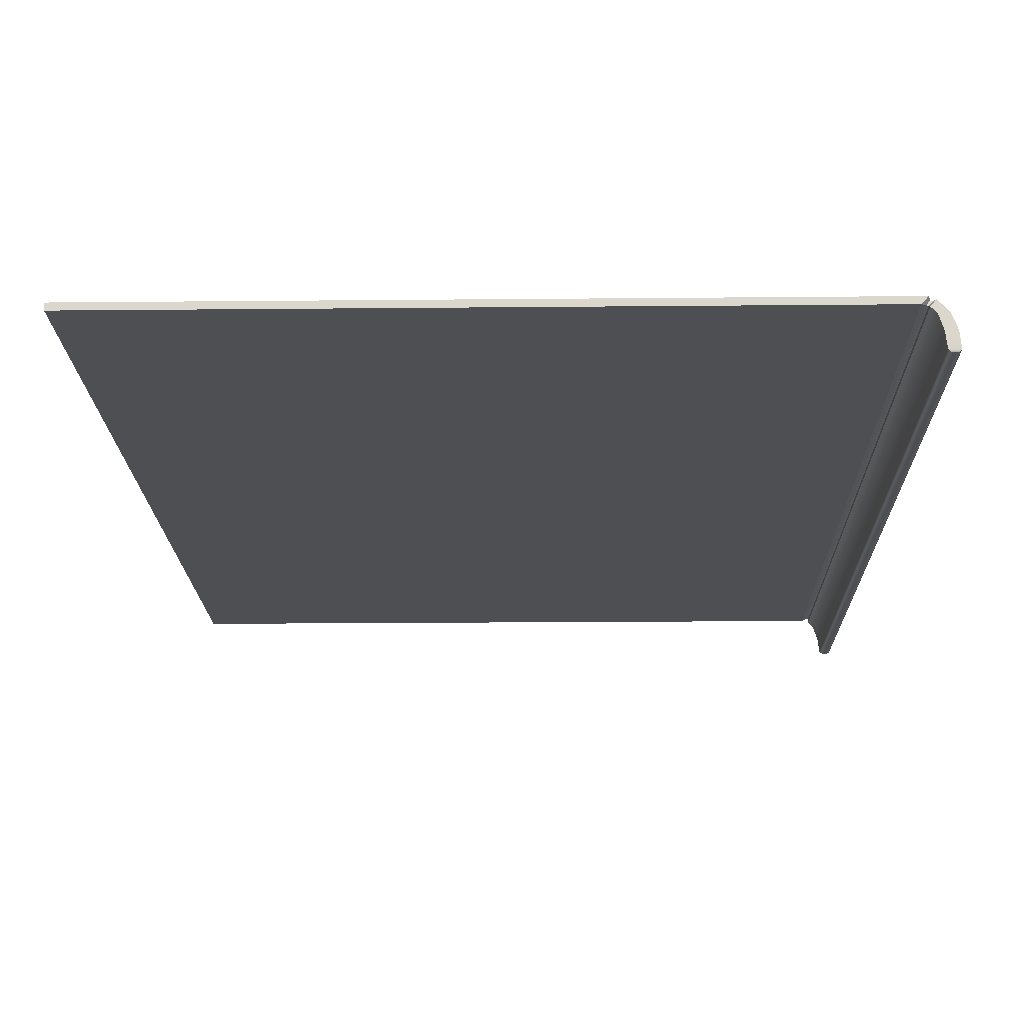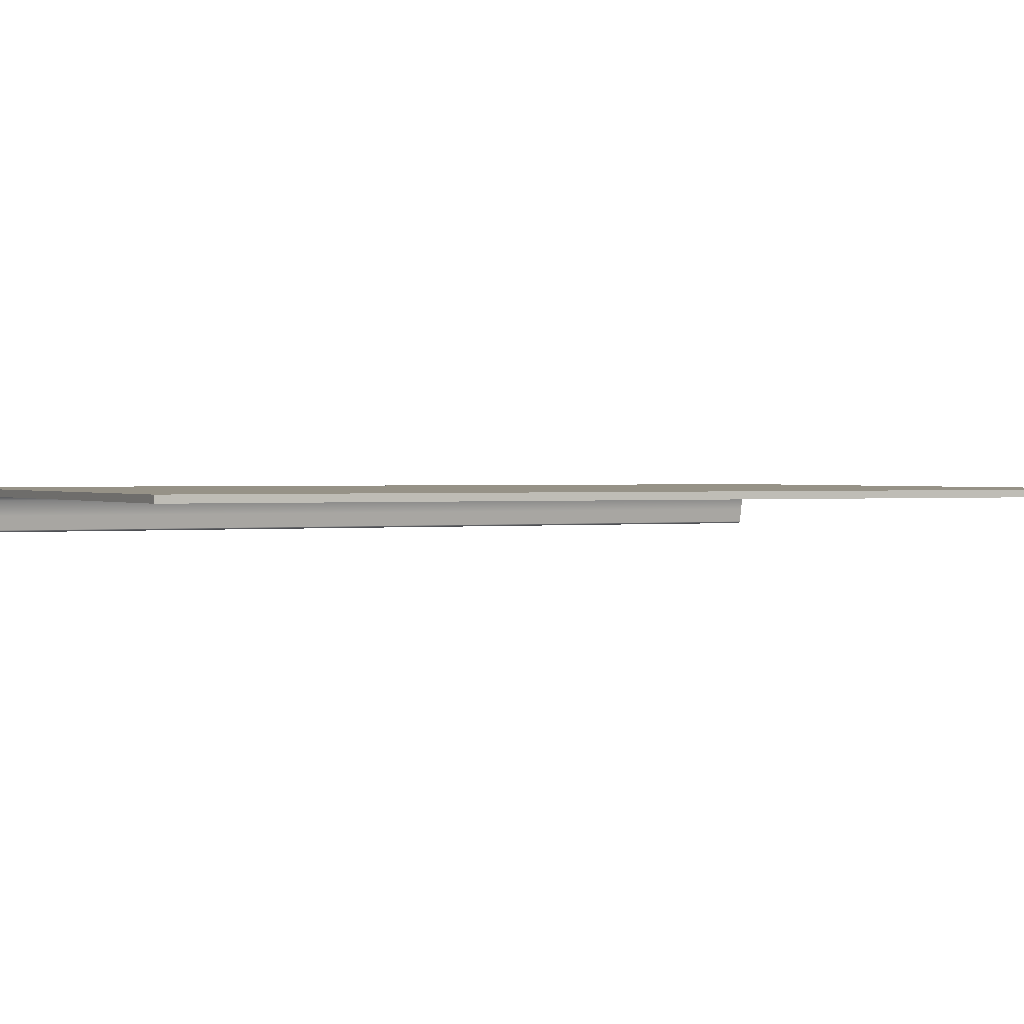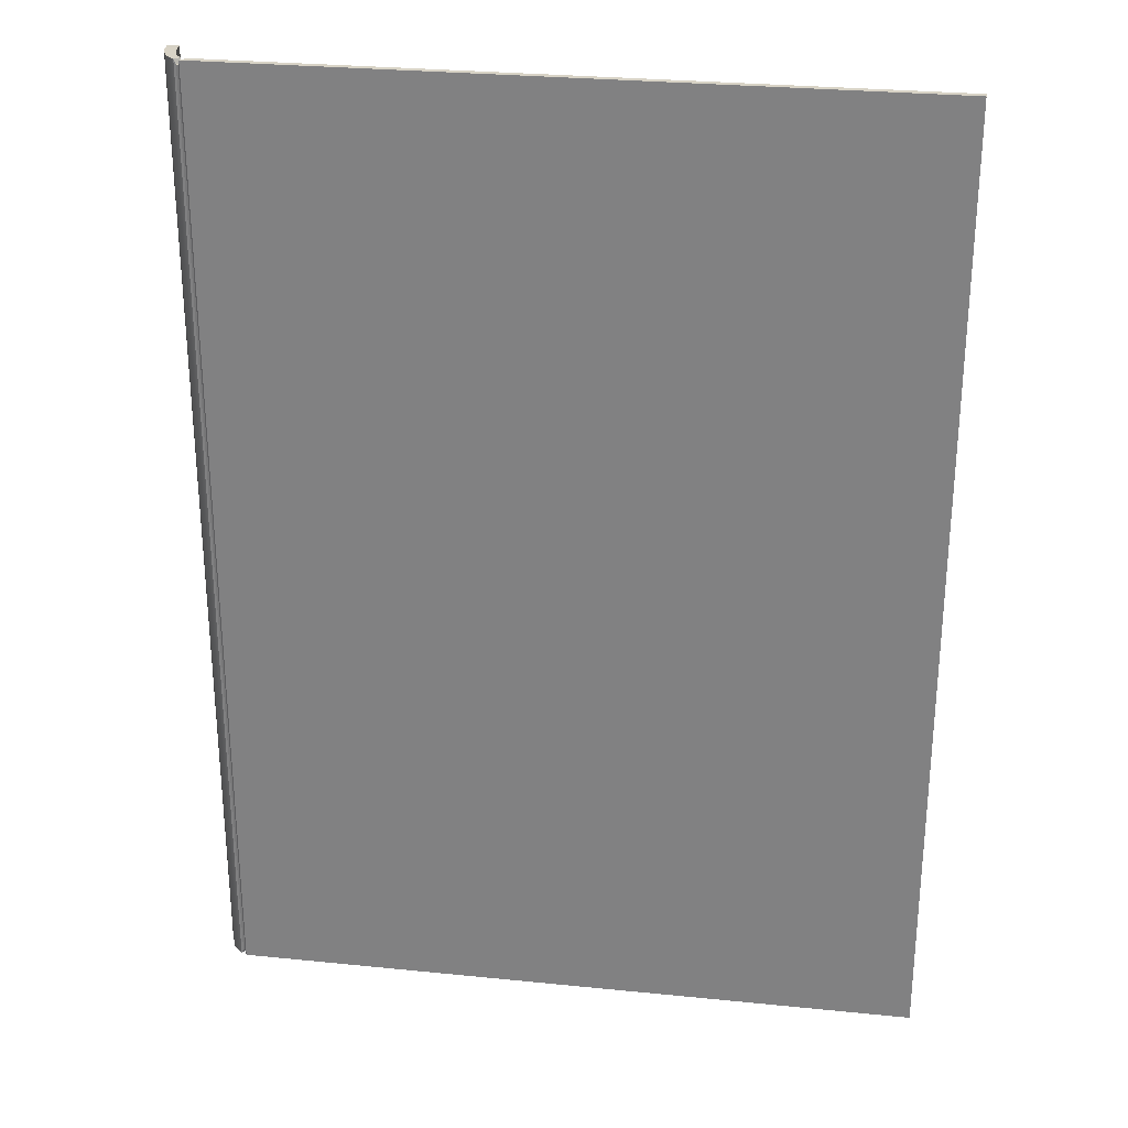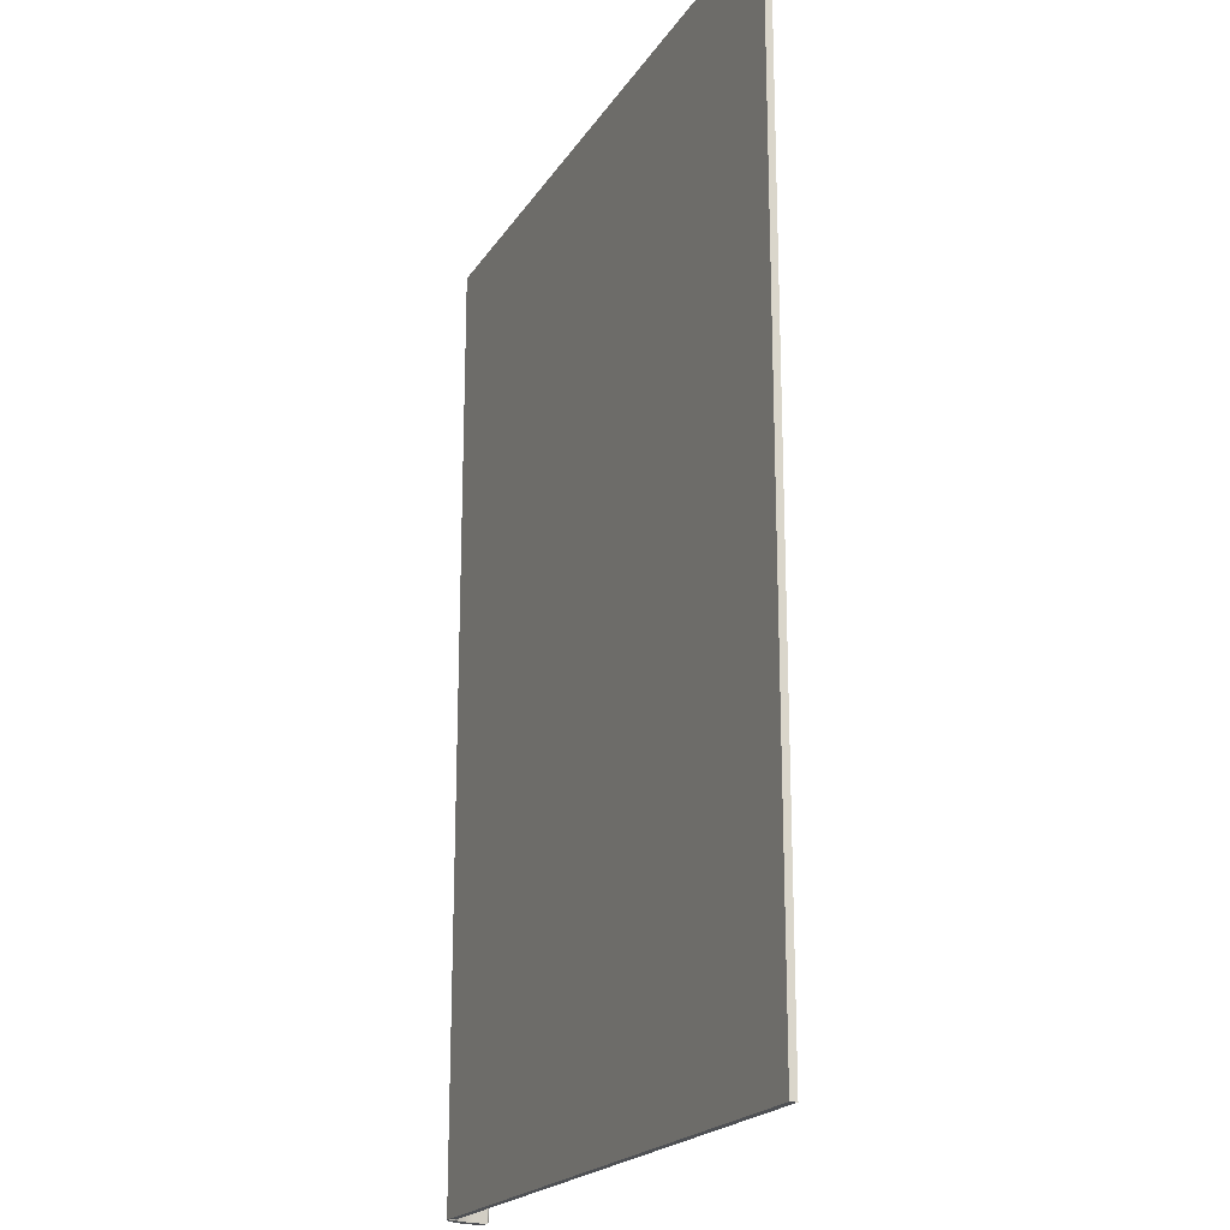
<metadata>
{"format":"obj","ext":"obj","renderer":"f3d","projection":"perspective","resolution":1024,"background":"white","views":[{"elev":-17.5,"azim":-178.9,"up":"+Z"},{"elev":1.1,"azim":63.2,"up":"+Z"},{"elev":28.0,"azim":8.7,"up":"+Y"},{"elev":-20.0,"azim":66.7,"up":"+Y"}]}
</metadata>
<code>
o MeshBookFront_30_1_GeomSubset_1
v -0.08177 -0.11 0.005462
v 0.07913 -0.11 0.005462
v 0.07913 0.11 0.005462
v -0.08354 -0.11 0.002445
v 0.07828 0.11 0.002445
v 0.07828 -0.11 0.002445
v -0.0853 -0.11 -0.000748
v 0.07728 0.11 -0.000748
v 0.07728 -0.11 -0.000748
v 0.07786 -0.1094 0.004708
v -0.08219 -0.1094 0.004708
v 0.07786 0.1094 0.004708
v 0.07878 -0.11 0.003953
v -0.08261 -0.11 0.003953
v 0.07878 0.11 0.003953
v 0.07741 -0.1094 0.003199
v -0.08304 -0.1094 0.003199
v 0.07741 0.1094 0.003199
v 0.07682 -0.1094 0.001515
v -0.08407 -0.1094 0.001515
v 0.07682 0.1094 0.001515
v 0.07775 -0.11 0.000936
v -0.0844 -0.11 0.000936
v 0.07775 0.11 0.000936
v 0.07638 -0.1094 0.000182
v -0.08482 -0.1094 0.000182
v 0.07638 0.1094 0.000182
v 0.07603 -0.1094 -0.001327
v -0.08557 -0.1094 -0.001327
v 0.07603 0.1094 -0.001327
v 0.07708 -0.11 -0.002081
v -0.08589 -0.11 -0.002081
v 0.07708 0.11 -0.002081
v 0.07591 -0.1094 -0.002836
v -0.08616 -0.1094 -0.002836
v 0.0759 0.1094 -0.002836
v 0.07704 0.11 -0.003693
v 0.07704 -0.11 -0.003693
v -0.08636 -0.1094 -0.003693
v 0.07963 -0.1115 0.005041
v 0.07963 -0.1115 0.00663
v 0.07963 0.1115 0.00663
v 0.07963 0.1115 0.005041
v -0.08377 -0.1115 -0.00027
v -0.08262 -0.1115 0.003375
v -0.08262 0.1115 0.003375
v -0.08377 0.1115 -0.00027
v -0.08632 -0.1115 -2.7e-05
v -0.0849 -0.1115 0.003627
v -0.08632 0.1115 -2.7e-05
v -0.0849 0.1115 0.003627
v -0.0798 -0.1115 0.005041
v -0.08137 -0.1115 0.004571
v -0.0812 -0.1115 0.00663
v -0.08254 -0.1115 0.006016
v -0.0812 0.1115 0.00663
v -0.08254 0.1115 0.006016
v -0.0798 0.1115 0.005041
v -0.08137 0.1115 0.004571
v -0.08081 -0.1104 0.005302
v -0.08128 -0.1104 0.005147
v -0.08128 0.1104 0.005147
v -0.08081 0.1104 0.005302
v -0.0816 -0.1104 0.006194
v -0.08206 -0.1104 0.006031
v -0.0816 0.1104 0.006194
v -0.08206 0.1104 0.006031
v -0.02814 -0.11 0.005462
v -0.02884 -0.1094 0.004708
v -0.02881 -0.11 0.003953
v -0.02955 -0.1094 0.003199
v -0.02954 -0.11 0.002445
v -0.03014 -0.1094 0.001515
v -0.02994 -0.11 0.000936
v -0.03052 -0.1094 0.000182
v -0.03034 -0.11 -0.000748
v -0.03082 -0.1094 -0.001327
v -0.03053 -0.11 -0.002081
v -0.03098 -0.1094 -0.002836
v -0.03068 -0.1094 -0.003693
v 0.0255 -0.11 0.005462
v 0.02451 -0.1094 0.004708
v 0.02498 -0.11 0.003953
v 0.02393 -0.1094 0.003199
v 0.02437 -0.11 0.002445
v 0.02334 -0.1094 0.001515
v 0.0239 -0.11 0.000936
v 0.02293 -0.1094 0.000182
v 0.02347 -0.11 -0.000748
v 0.02261 -0.1094 -0.001327
v 0.02328 -0.11 -0.002081
v 0.02246 -0.1094 -0.002836
v 0.02318 -0.1094 -0.003693
v 0.005228 -0.1094 -0.004033
v 0.004647 -0.1094 -0.002836
v 0.005341 -0.11 -0.002139
v 0.004798 -0.1094 -0.001332
v 0.005537 -0.11 -0.000748
v 0.005113 -0.1094 0.000182
v 0.005954 -0.11 0.000936
v 0.005511 -0.1094 0.001515
v 0.006403 -0.11 0.002445
v 0.006107 -0.1094 0.003199
v 0.007052 -0.11 0.003953
v 0.006726 -0.1094 0.004708
v 0.007621 -0.11 0.005462
v -0.01272 -0.1094 -0.003976
v -0.01317 -0.1094 -0.002836
v -0.01259 -0.11 -0.002089
v -0.01301 -0.1094 -0.001327
v -0.0124 -0.11 -0.000748
v -0.0127 -0.1094 0.000182
v -0.012 -0.11 0.000936
v -0.01231 -0.1094 0.001515
v -0.01157 -0.11 0.002445
v -0.01172 -0.1094 0.003199
v -0.01088 -0.11 0.003953
v -0.01106 -0.1094 0.004708
v -0.01026 -0.11 0.005462
v -0.0446 -0.1094 -0.003693
v -0.04478 -0.1094 -0.002836
v -0.04437 -0.11 -0.002081
v -0.0445 -0.1094 -0.001327
v -0.04408 -0.11 -0.000748
v -0.0441 -0.1094 0.000182
v -0.04356 -0.11 0.000936
v -0.04362 -0.1094 0.001515
v -0.04304 -0.11 0.002445
v -0.04292 -0.1094 0.003199
v -0.04226 -0.11 0.003953
v -0.04218 -0.1094 0.004708
v -0.04154 -0.11 0.005462
v -0.05852 -0.1094 -0.003693
v -0.05857 -0.1094 -0.002836
v -0.05821 -0.11 -0.002081
v -0.05819 -0.1094 -0.001327
v -0.05782 -0.11 -0.000748
v -0.05767 -0.1094 0.000182
v -0.05717 -0.11 0.000936
v -0.0571 -0.1094 0.001515
v -0.05654 -0.11 0.002445
v -0.05629 -0.1094 0.003199
v -0.05571 -0.11 0.003953
v -0.05551 -0.1094 0.004708
v -0.05495 -0.11 0.005462
v -0.07244 -0.1094 -0.003693
v -0.07236 -0.1094 -0.002836
v -0.07205 -0.11 -0.002081
v -0.07188 -0.1094 -0.001327
v -0.07156 -0.11 -0.000748
v -0.07125 -0.1094 0.000182
v -0.07079 -0.11 0.000936
v -0.07058 -0.1094 0.001515
v -0.07004 -0.11 0.002445
v -0.06967 -0.1094 0.003199
v -0.06916 -0.11 0.003953
v -0.06885 -0.1094 0.004708
v -0.06836 -0.11 0.005462
v 0.07602 0.1083 -0.00591
v 0.02318 0.1083 -0.00591
v 0.07602 -0.1083 -0.00591
v 0.02318 -0.1083 -0.00591
v -0.07244 0.1083 -0.01151
v -0.08645 0.1083 -0.004899
v -0.07244 -0.1083 -0.01151
v -0.08645 -0.1083 -0.004899
v -0.01272 0.1083 -0.01034
v -0.03068 0.1083 -0.0128
v -0.01272 -0.1083 -0.01034
v -0.03068 -0.1083 -0.01274
v 0.005228 0.1083 -0.007431
v 0.005228 -0.1083 -0.007431
v -0.0446 0.1083 -0.01397
v -0.0446 -0.1083 -0.01369
v -0.05852 0.1083 -0.01339
v -0.05852 -0.1083 -0.01339
v 0.07475 0.1083 -0.004329
v 0.07475 -0.1083 -0.004329
v 0.02318 -0.1083 -0.004329
v -0.08645 -0.1083 -0.004329
v -0.07244 -0.1083 -0.004329
v -0.03068 -0.1083 -0.004329
v -0.01272 -0.1083 -0.004329
v 0.005228 -0.1083 -0.004329
v -0.0446 -0.1083 -0.004329
v -0.05852 -0.1083 -0.004329
v -0.07944 0.1083 -0.009521
v -0.07944 -0.1083 -0.009521
v -0.07944 -0.1083 -0.004329
v -0.0794 -0.1094 -0.003693
v -0.07926 -0.1094 -0.002836
v -0.07897 -0.11 -0.002081
v -0.07873 -0.1094 -0.001327
v -0.07843 -0.11 -0.000748
v -0.07804 -0.1094 0.000182
v -0.07759 -0.11 0.000936
v -0.07733 -0.1094 0.001515
v -0.07679 -0.11 0.002445
v -0.07636 -0.1094 0.003199
v -0.07588 -0.11 0.003953
v -0.07552 -0.1094 0.004708
v -0.07507 -0.11 0.005462
v -0.0578 -0.1068 -0.0119
v -0.04407 -0.1068 -0.01215
v -0.03033 -0.1068 -0.01141
v -0.01262 -0.1068 -0.009669
v 0.005091 -0.1068 -0.007096
v 0.0228 -0.1068 -0.005663
v 0.07493 -0.1068 -0.005663
v 0.07493 0.1068 -0.005663
v -0.08645 -0.1068 -0.00482
v -0.07845 -0.1068 -0.008672
v -0.07154 -0.1068 -0.01033
v -0.05852 -0.1083 -0.0104
v -0.0446 -0.1083 -0.0106
v -0.03068 -0.1083 -0.01001
v -0.01272 -0.1083 -0.008491
v 0.005228 -0.1083 -0.00672
v 0.02318 -0.1083 -0.005416
v 0.07602 -0.1083 -0.005416
v 0.07602 0.1083 -0.005416
v -0.08645 -0.1083 -0.004742
v -0.07944 -0.1083 -0.007823
v -0.07244 -0.1083 -0.009149
v -0.0578 -0.1068 -0.008909
v -0.04407 -0.1068 -0.00906
v -0.03033 -0.1068 -0.008581
v -0.01262 -0.1068 -0.007587
v 0.005091 -0.1068 -0.006308
v 0.0228 -0.1068 -0.005169
v 0.07493 -0.1068 -0.005169
v 0.07493 0.1068 -0.005169
v -0.08645 -0.1068 -0.004663
v -0.07845 -0.1068 -0.006974
v -0.07154 -0.1068 -0.007968
v -0.05852 -0.1083 -0.007415
v -0.0446 -0.1083 -0.007516
v -0.03068 -0.1083 -0.007151
v -0.01272 -0.1083 -0.00661
v 0.005228 -0.1083 -0.005868
v 0.02318 -0.1083 -0.004921
v 0.07602 -0.1083 -0.004921
v 0.07602 0.1083 -0.004921
v -0.08645 -0.1083 -0.004584
v -0.07944 -0.1083 -0.006125
v -0.07244 -0.1083 -0.006788
v -0.0578 -0.1068 -0.005921
v -0.04407 -0.1068 -0.005971
v -0.03033 -0.1068 -0.005758
v -0.01262 -0.1068 -0.005604
v 0.005091 -0.1068 -0.005408
v 0.0228 -0.1068 -0.004674
v 0.07493 -0.1068 -0.004674
v 0.07493 0.1068 -0.004674
v -0.08645 -0.1068 -0.004506
v -0.07845 -0.1068 -0.005276
v -0.07154 -0.1068 -0.005608
v -0.08475 -0.1112 -0.004191
v -0.08413 -0.1115 -0.003693
v -0.08475 0.1112 -0.004191
v -0.08413 0.1115 -0.003693
v -0.08614 -0.1112 -0.004191
v -0.08669 -0.1115 -0.003693
v -0.08614 0.1112 -0.004191
v -0.08669 0.1115 -0.003693
v -0.08177 0.11 0.005462
v -0.08354 0.11 0.002445
v -0.0853 0.11 -0.000748
v -0.08219 0.1094 0.004708
v -0.08261 0.11 0.003953
v -0.08304 0.1094 0.003199
v -0.08407 0.1094 0.001515
v -0.0844 0.11 0.000936
v -0.08482 0.1094 0.000182
v -0.08557 0.1094 -0.001327
v -0.08589 0.11 -0.002081
v -0.08616 0.1094 -0.002836
v -0.08636 0.1094 -0.003693
v -0.02814 0.11 0.005462
v -0.02884 0.1094 0.004708
v -0.02881 0.11 0.003953
v -0.02955 0.1094 0.003199
v -0.02954 0.11 0.002445
v -0.03014 0.1094 0.001515
v -0.02994 0.11 0.000936
v -0.03052 0.1094 0.000182
v -0.03034 0.11 -0.000748
v -0.03082 0.1094 -0.001327
v -0.03053 0.11 -0.002081
v -0.03098 0.1094 -0.002836
v -0.03068 0.1094 -0.003693
v 0.0255 0.11 0.005462
v 0.02451 0.1094 0.004708
v 0.02498 0.11 0.003953
v 0.02393 0.1094 0.003199
v 0.02437 0.11 0.002445
v 0.02334 0.1094 0.001515
v 0.0239 0.11 0.000936
v 0.02293 0.1094 0.000182
v 0.02347 0.11 -0.000748
v 0.02261 0.1094 -0.001327
v 0.02328 0.11 -0.002081
v 0.02246 0.1094 -0.002836
v 0.02318 0.1094 -0.003693
v 0.005228 0.1094 -0.004033
v 0.004647 0.1094 -0.002836
v 0.005341 0.11 -0.002139
v 0.004798 0.1094 -0.001332
v 0.005537 0.11 -0.000748
v 0.005113 0.1094 0.000182
v 0.005954 0.11 0.000936
v 0.005511 0.1094 0.001515
v 0.006403 0.11 0.002445
v 0.006107 0.1094 0.003199
v 0.007052 0.11 0.003953
v 0.006726 0.1094 0.004708
v 0.007621 0.11 0.005462
v -0.01272 0.1094 -0.003976
v -0.01317 0.1094 -0.002836
v -0.01259 0.11 -0.002089
v -0.01301 0.1094 -0.001327
v -0.0124 0.11 -0.000748
v -0.0127 0.1094 0.000182
v -0.012 0.11 0.000936
v -0.01231 0.1094 0.001515
v -0.01157 0.11 0.002445
v -0.01172 0.1094 0.003199
v -0.01088 0.11 0.003953
v -0.01106 0.1094 0.004708
v -0.01026 0.11 0.005462
v -0.0446 0.1094 -0.003693
v -0.04478 0.1094 -0.002836
v -0.04437 0.11 -0.002081
v -0.0445 0.1094 -0.001327
v -0.04408 0.11 -0.000748
v -0.0441 0.1094 0.000182
v -0.04356 0.11 0.000936
v -0.04362 0.1094 0.001515
v -0.04304 0.11 0.002445
v -0.04292 0.1094 0.003199
v -0.04226 0.11 0.003953
v -0.04218 0.1094 0.004708
v -0.04154 0.11 0.005462
v -0.05852 0.1094 -0.003693
v -0.05857 0.1094 -0.002836
v -0.05821 0.11 -0.002081
v -0.05819 0.1094 -0.001327
v -0.05782 0.11 -0.000748
v -0.05767 0.1094 0.000182
v -0.05717 0.11 0.000936
v -0.0571 0.1094 0.001515
v -0.05654 0.11 0.002445
v -0.05629 0.1094 0.003199
v -0.05571 0.11 0.003953
v -0.05551 0.1094 0.004708
v -0.05495 0.11 0.005462
v -0.07244 0.1094 -0.003693
v -0.07236 0.1094 -0.002836
v -0.07205 0.11 -0.002081
v -0.07188 0.1094 -0.001327
v -0.07156 0.11 -0.000748
v -0.07125 0.1094 0.000182
v -0.07079 0.11 0.000936
v -0.07058 0.1094 0.001515
v -0.07004 0.11 0.002445
v -0.06967 0.1094 0.003199
v -0.06916 0.11 0.003953
v -0.06885 0.1094 0.004708
v -0.06836 0.11 0.005462
v 0.02318 0.1083 -0.00591
v -0.07244 0.1083 -0.01151
v -0.08645 0.1083 -0.004899
v -0.01272 0.1083 -0.01034
v -0.03068 0.1083 -0.01274
v 0.005228 0.1083 -0.007431
v -0.0446 0.1083 -0.01369
v -0.05852 0.1083 -0.01339
v 0.02318 0.1083 -0.004329
v -0.08645 0.1083 -0.004329
v -0.07244 0.1083 -0.004329
v -0.03068 0.1083 -0.004329
v -0.01272 0.1083 -0.004329
v 0.005228 0.1083 -0.004329
v -0.0446 0.1083 -0.004329
v -0.05852 0.1083 -0.004329
v -0.07944 0.1083 -0.009521
v -0.07944 0.1083 -0.004329
v -0.0794 0.1094 -0.003693
v -0.07926 0.1094 -0.002836
v -0.07897 0.11 -0.002081
v -0.07873 0.1094 -0.001327
v -0.07843 0.11 -0.000748
v -0.07804 0.1094 0.000182
v -0.07759 0.11 0.000936
v -0.07733 0.1094 0.001515
v -0.07679 0.11 0.002445
v -0.07636 0.1094 0.003199
v -0.07588 0.11 0.003953
v -0.07552 0.1094 0.004708
v -0.07507 0.11 0.005462
v -0.0578 0.1068 -0.0119
v -0.04407 0.1068 -0.01215
v -0.03033 0.1068 -0.01141
v -0.01262 0.1068 -0.009669
v 0.005091 0.1068 -0.007096
v 0.0228 0.1068 -0.005663
v -0.08645 0.1068 -0.00482
v -0.07845 0.1068 -0.008672
v -0.07154 0.1068 -0.01033
v -0.05852 0.1083 -0.0104
v -0.0446 0.1083 -0.0106
v -0.03068 0.1083 -0.01001
v -0.01272 0.1083 -0.008491
v 0.005228 0.1083 -0.00672
v 0.02318 0.1083 -0.005416
v -0.08645 0.1083 -0.004742
v -0.07944 0.1083 -0.007823
v -0.07244 0.1083 -0.009149
v -0.0578 0.1068 -0.008909
v -0.04407 0.1068 -0.00906
v -0.03033 0.1068 -0.008581
v -0.01262 0.1068 -0.007587
v 0.005091 0.1068 -0.006308
v 0.0228 0.1068 -0.005169
v 0.07493 0.1068 -0.005169
v -0.08645 0.1068 -0.004663
v -0.07845 0.1068 -0.006974
v -0.07154 0.1068 -0.007968
v -0.05852 0.1083 -0.007415
v -0.0446 0.1083 -0.007516
v -0.03068 0.1083 -0.007151
v -0.01272 0.1083 -0.00661
v 0.005228 0.1083 -0.005868
v 0.02318 0.1083 -0.004921
v -0.08645 0.1083 -0.004584
v -0.07944 0.1083 -0.006125
v -0.07244 0.1083 -0.006788
v -0.0578 0.1068 -0.005921
v -0.04407 0.1068 -0.005971
v -0.03033 0.1068 -0.005758
v -0.01262 0.1068 -0.005604
v 0.005091 0.1068 -0.005408
v 0.0228 0.1068 -0.004674
v -0.08645 0.1068 -0.004506
v -0.07845 0.1068 -0.005276
v -0.07154 0.1068 -0.005608
f 40 43 42 41
f 44 45 49 48
f 45 44 47 46
f 46 47 50 51
f 48 49 51 50
f 44 259 261 47
f 265 263 48 50
f 60 61 62 63
f 61 60 64 65
f 65 64 66 67
f 67 66 63 62
f 52 40 41 54
f 54 41 42 56
f 56 42 43 58
f 58 43 40 52
f 53 55 49 45
f 55 57 51 49
f 57 59 46 51
f 59 53 45 46
f 53 59 62 61
f 58 52 60 63
f 52 54 64 60
f 55 53 61 65
f 54 56 66 64
f 57 55 65 67
f 56 58 63 66
f 59 57 67 62
f 260 258 262 264
f 263 262 258 259
f 261 265 50 47
f 259 258 260 261
f 262 263 265 264
f 263 259 44 48
f 264 265 261 260

</code>
